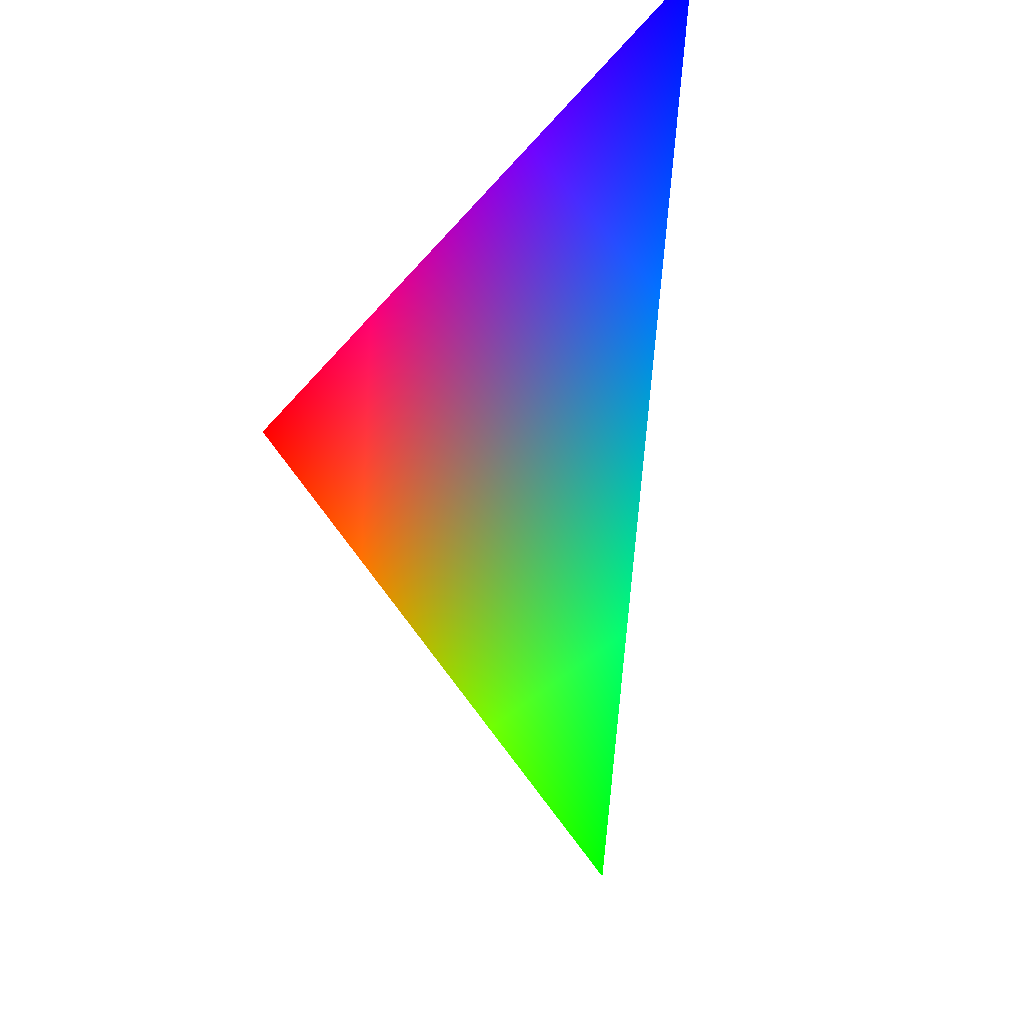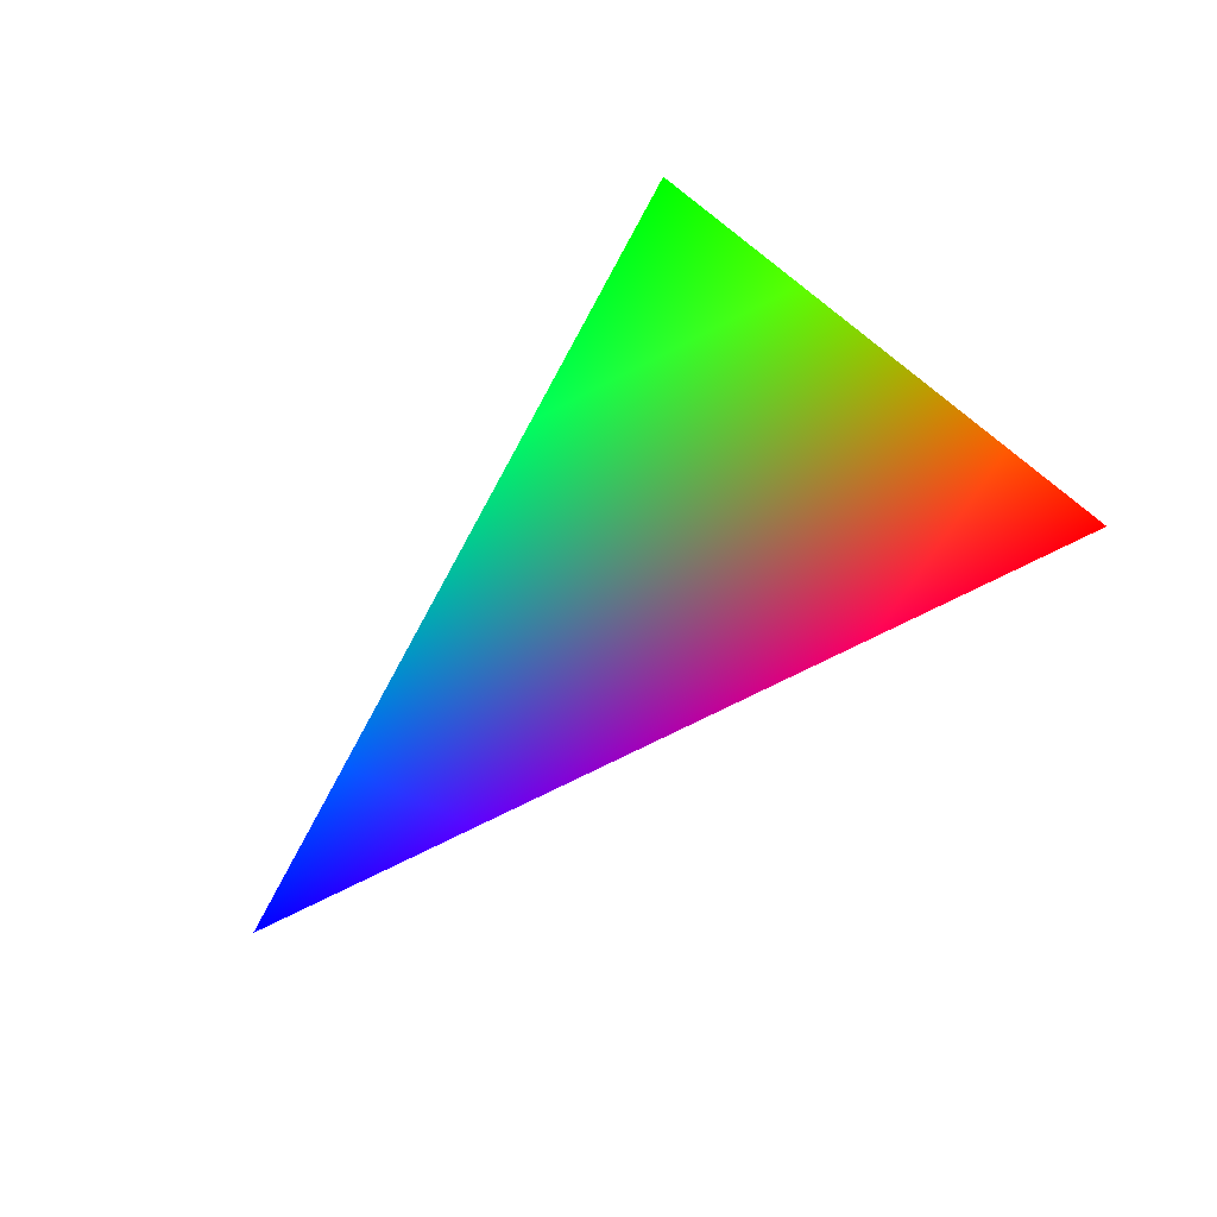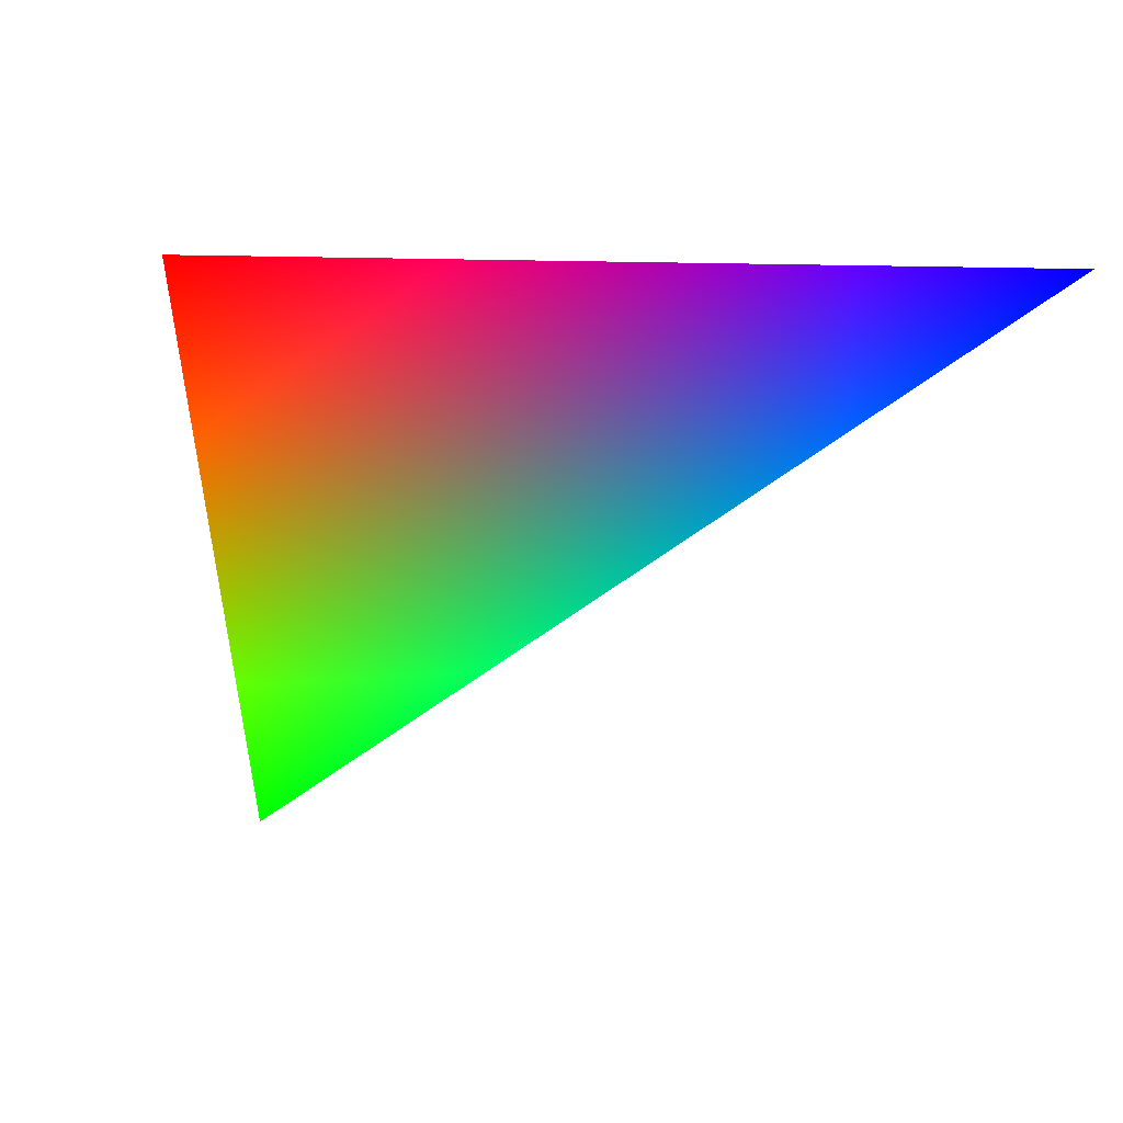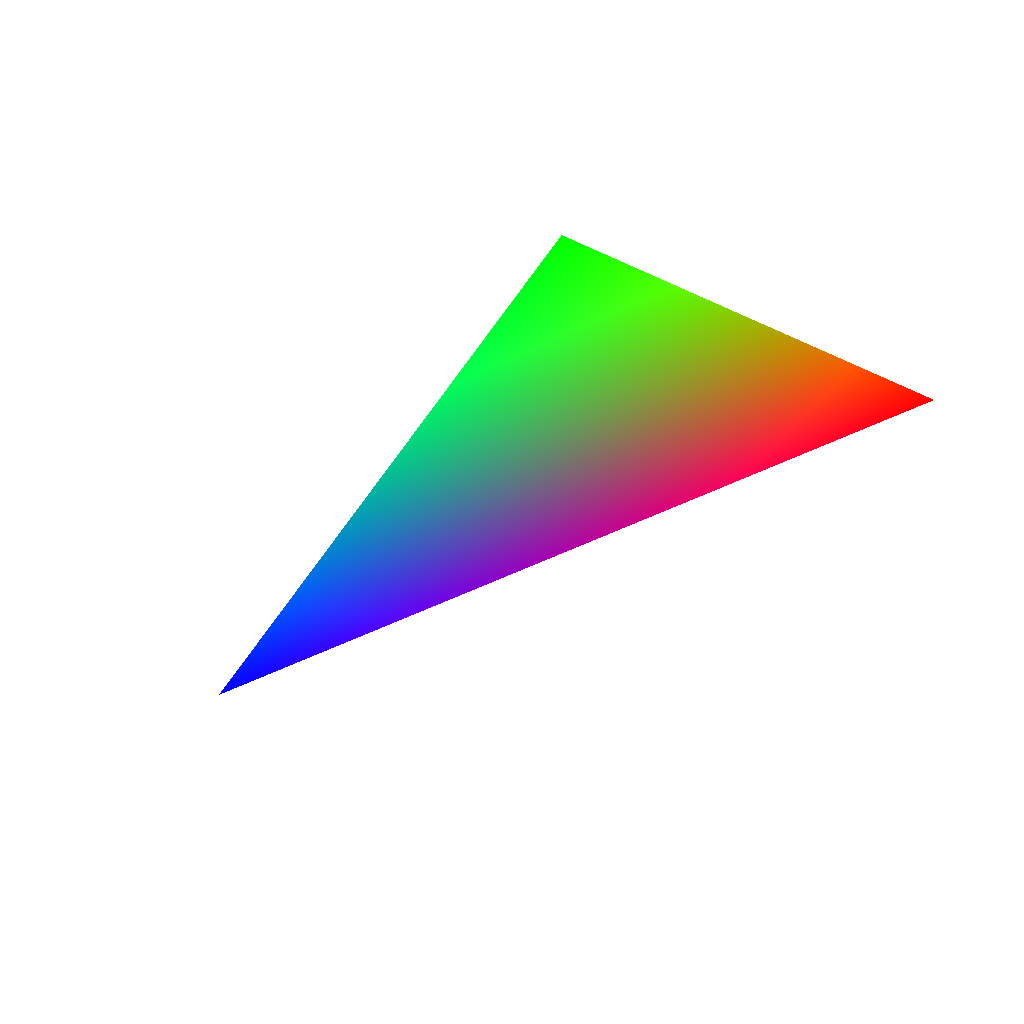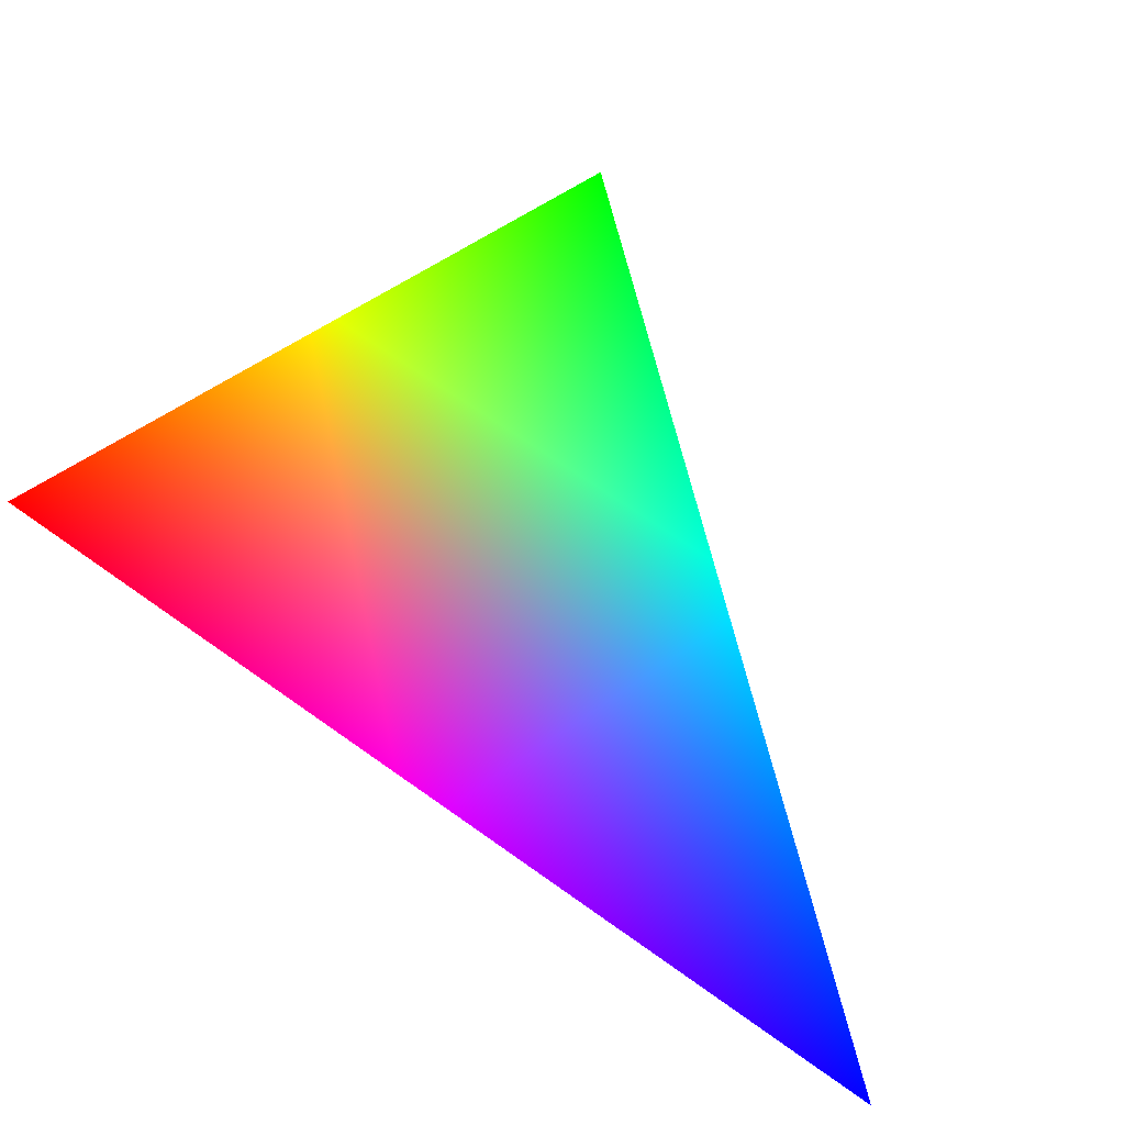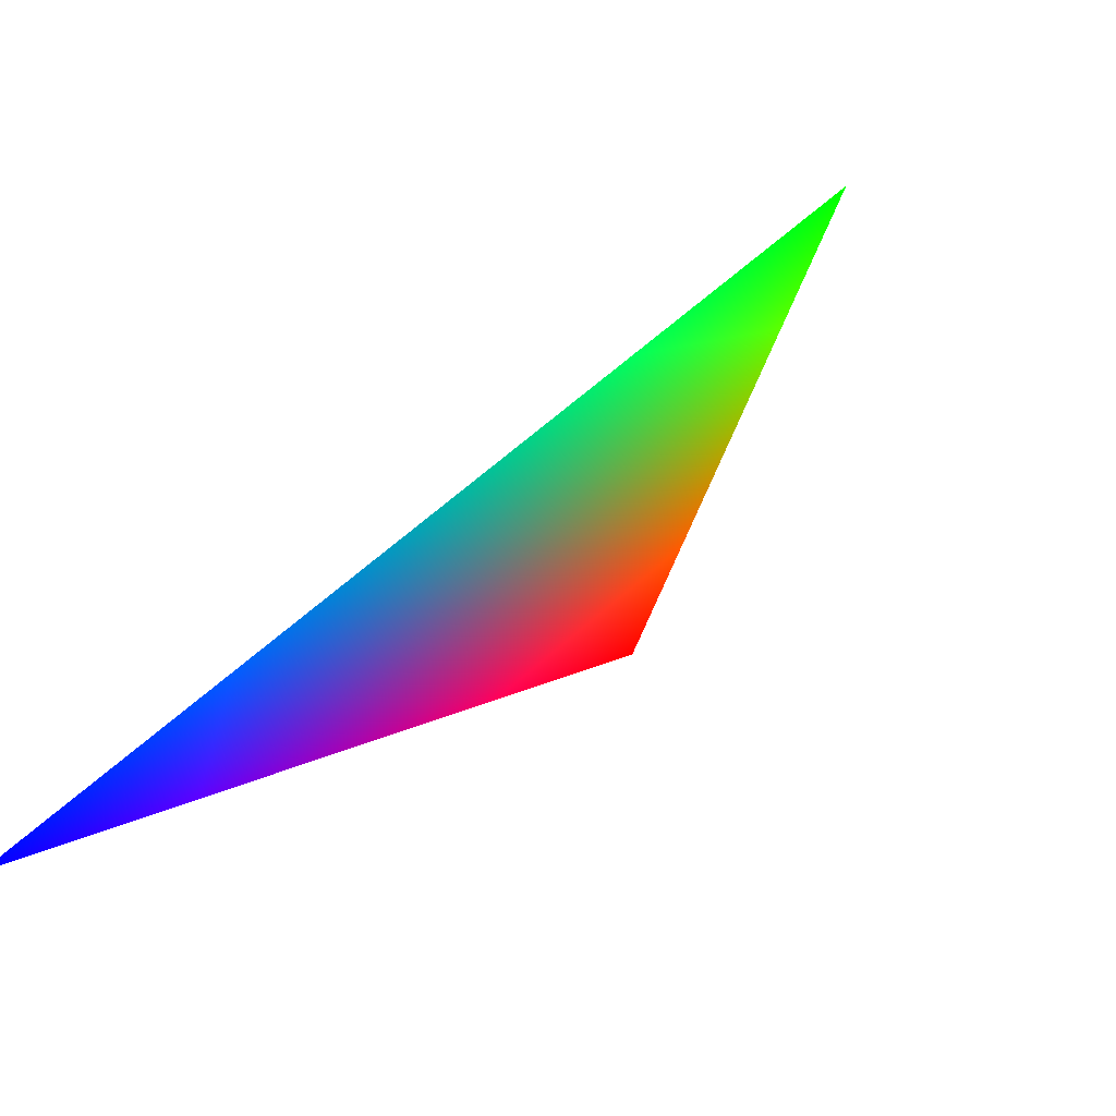
<metadata>
{"format":"obj","ext":"obj","renderer":"f3d","projection":"perspective","resolution":1024,"background":"white","views":[{"elev":-29.7,"azim":-146.2,"up":"+Y"},{"elev":0.8,"azim":11.4,"up":"+Z"},{"elev":4.9,"azim":132.2,"up":"+Y"},{"elev":15.4,"azim":11.1,"up":"+Z"},{"elev":15.4,"azim":-153.2,"up":"+Z"},{"elev":-21.1,"azim":-46.4,"up":"+Z"}]}
</metadata>
<code>
v 0 -0.309 -0.9511 0 0 1
v 0.7436 -0.309 -0.593 1 0 0
v 0.4595 -0.809 -0.3665 0 1 0
f 1 2 3

</code>
